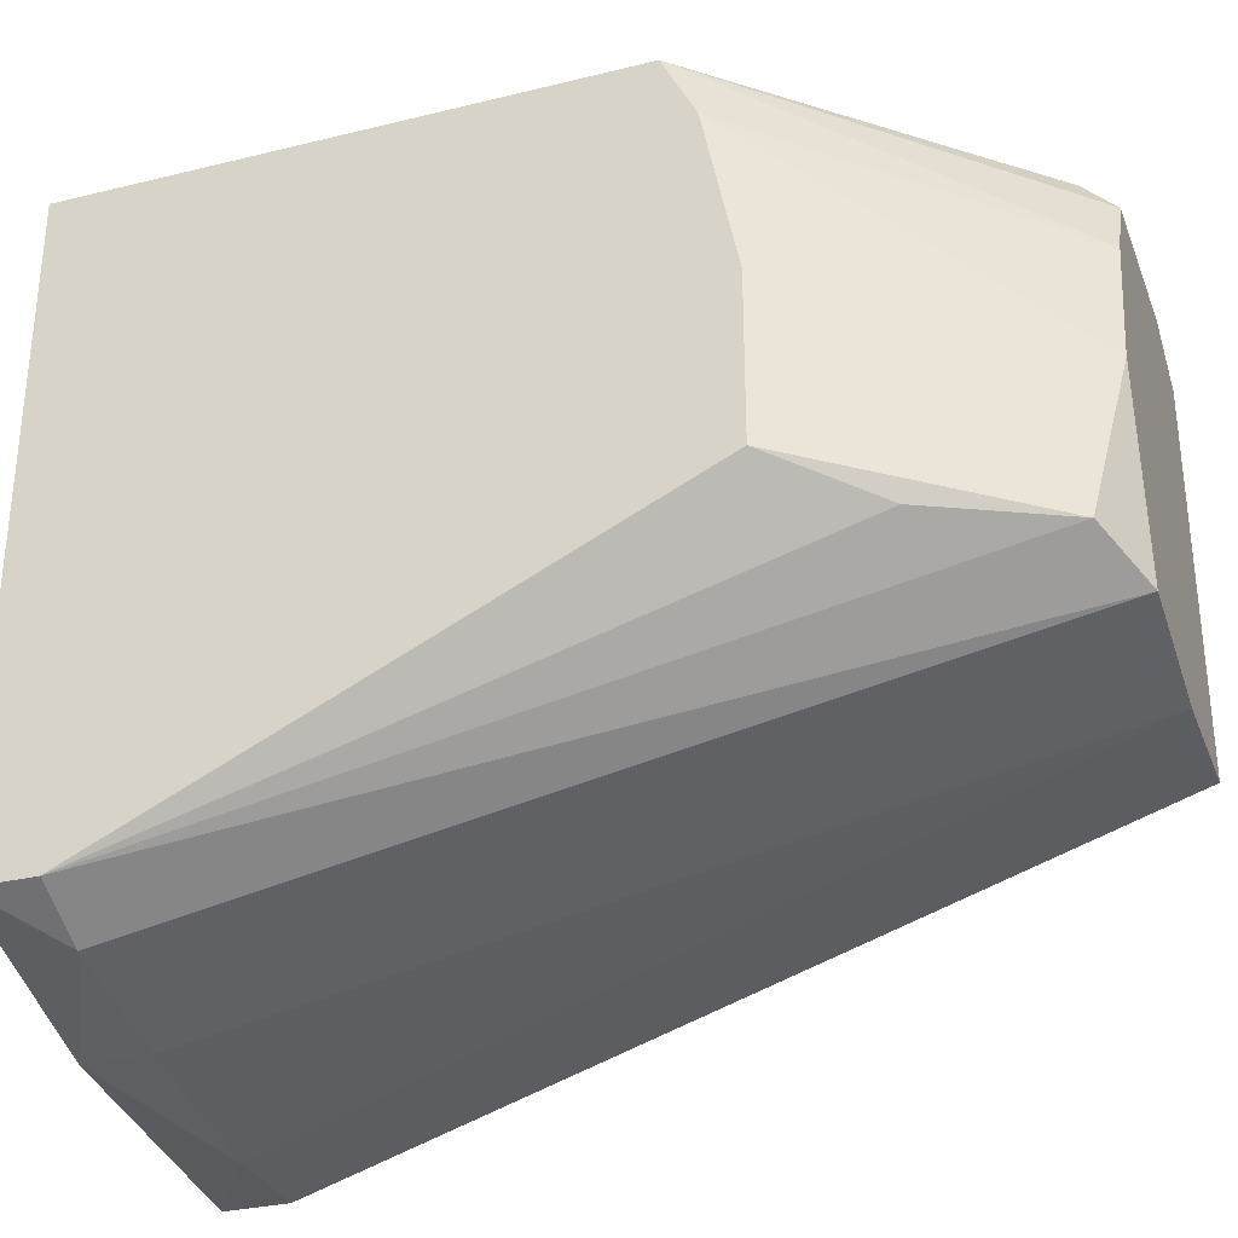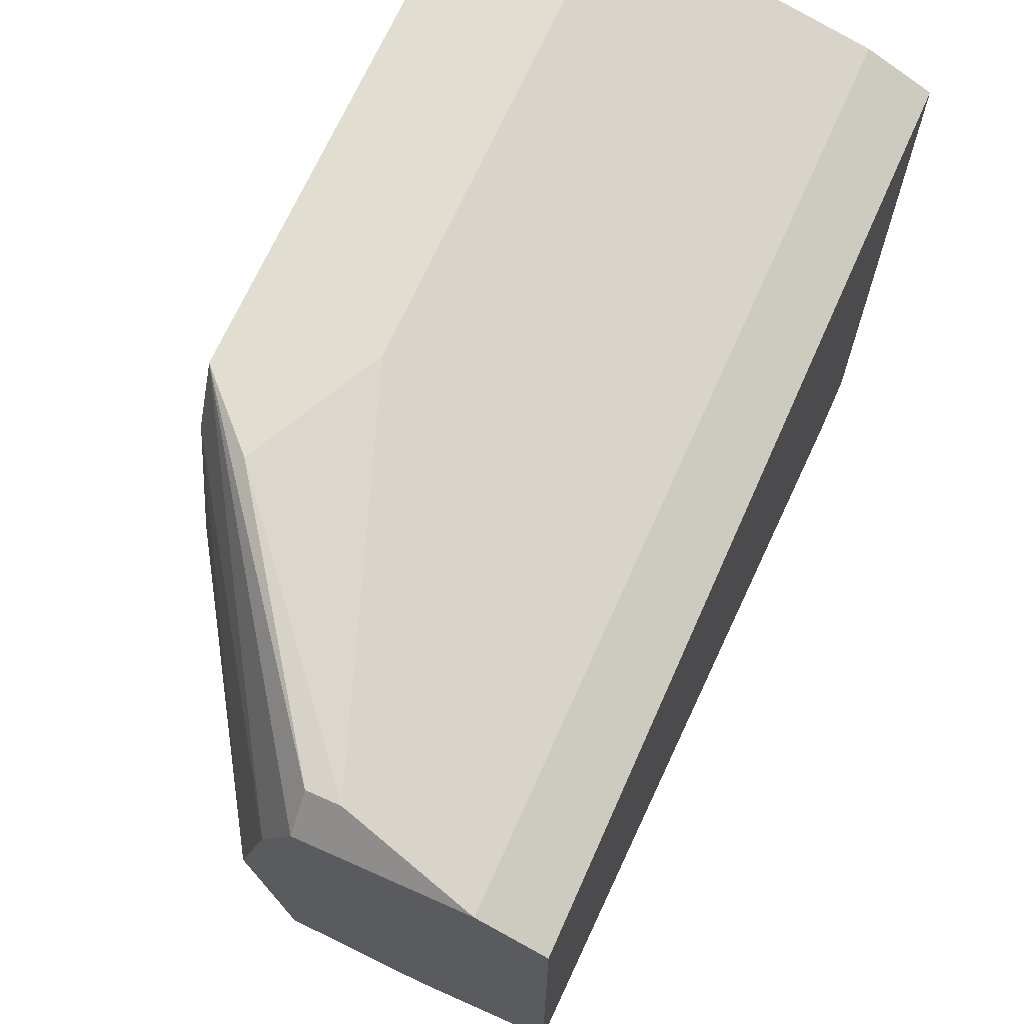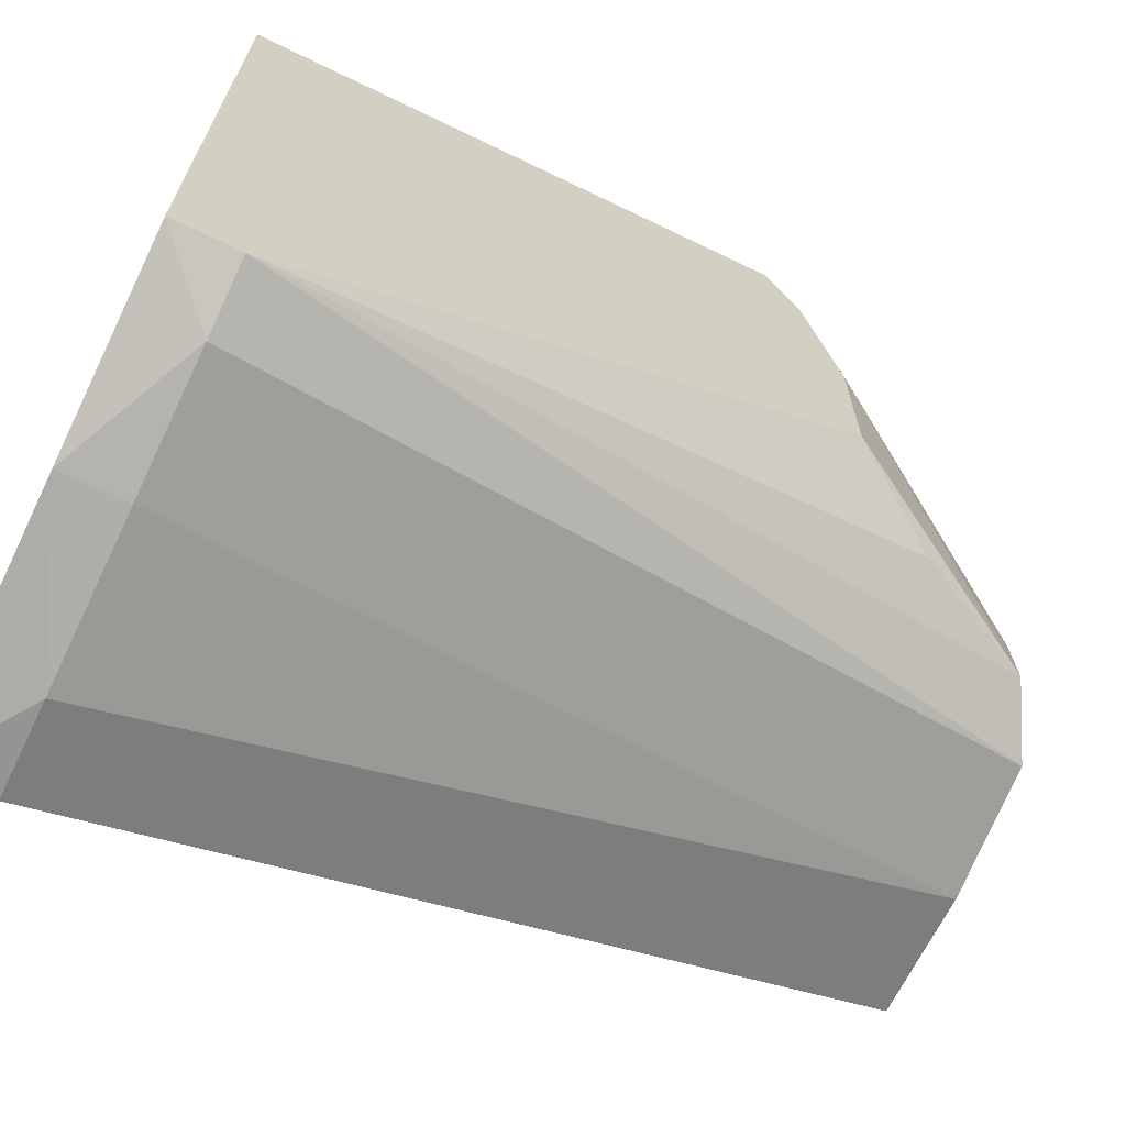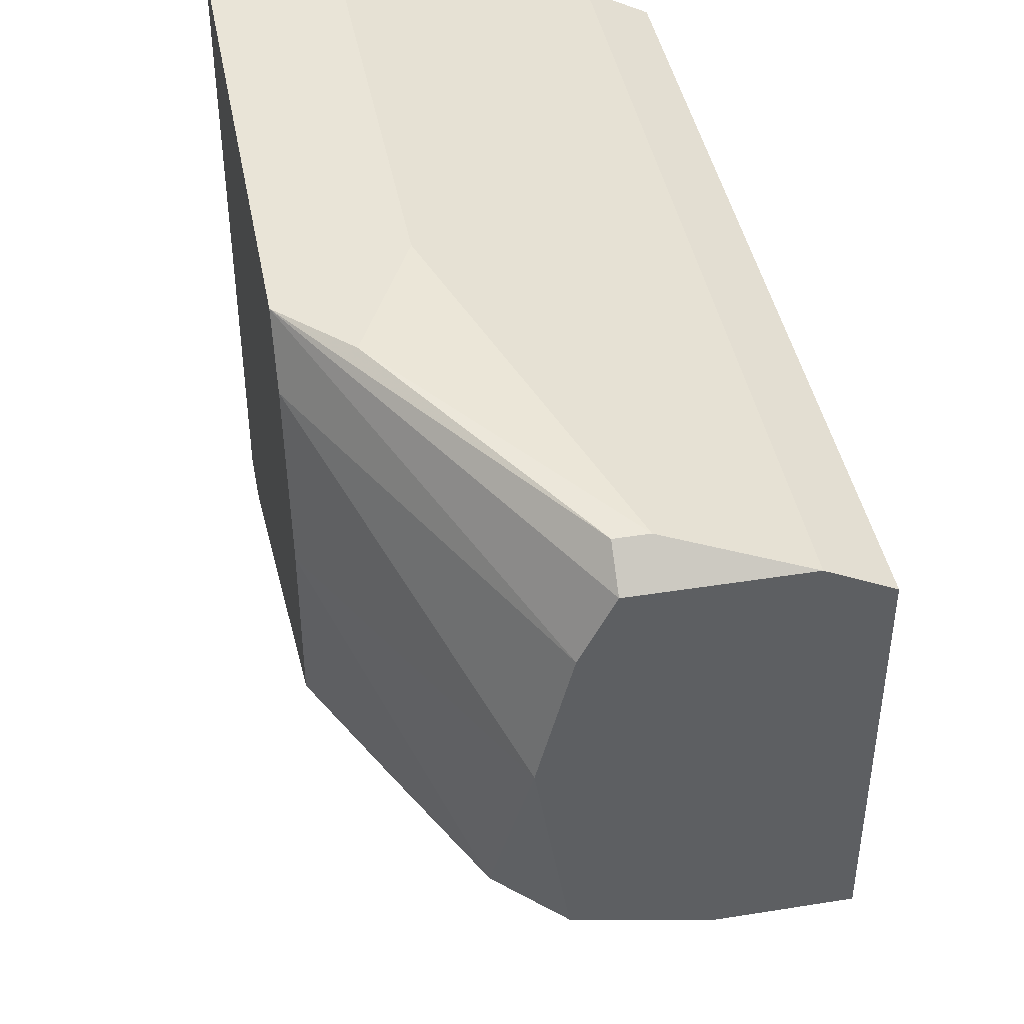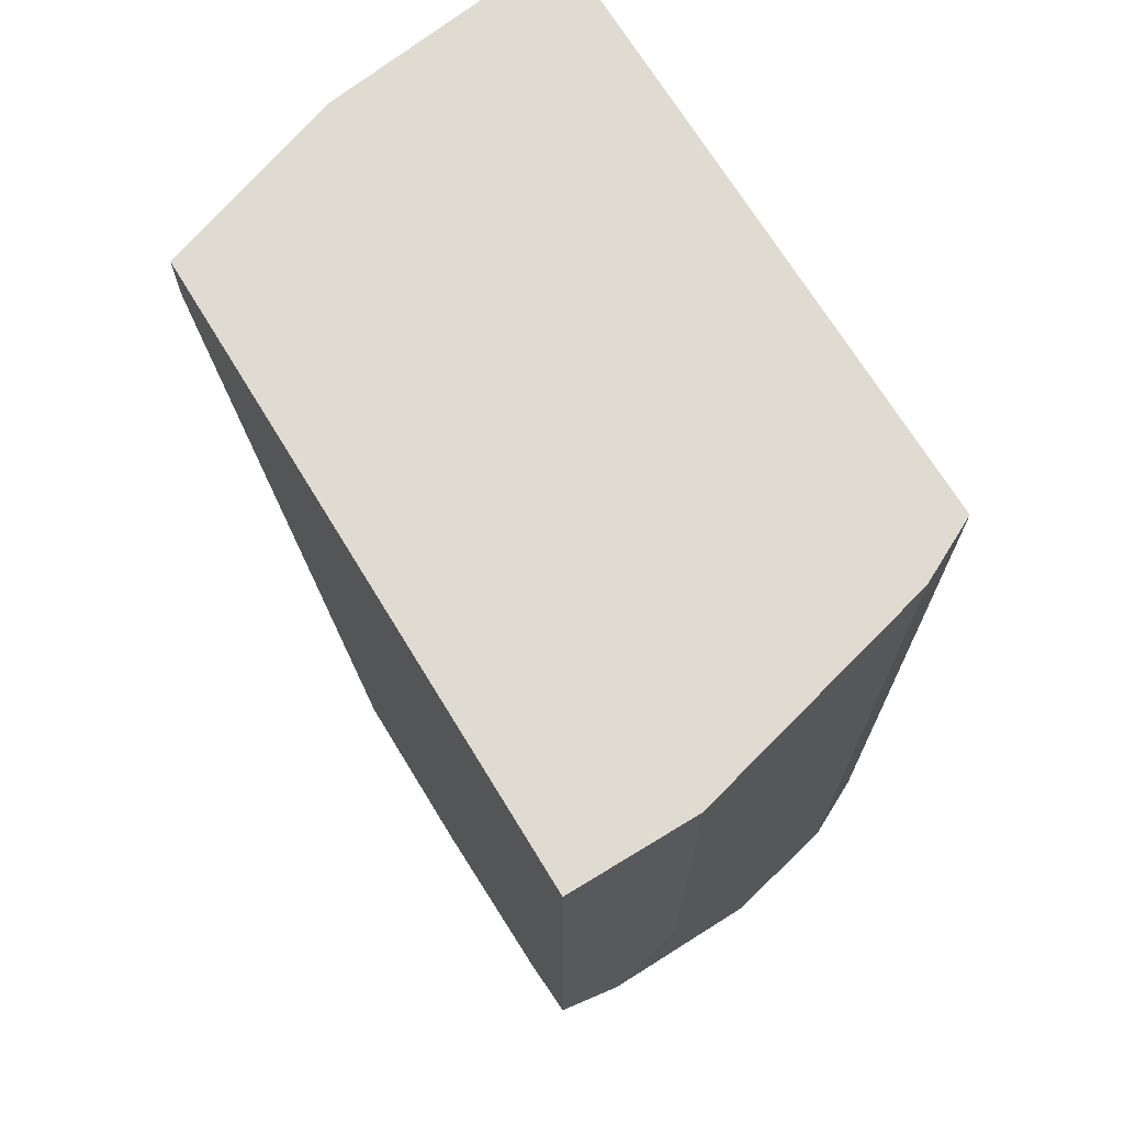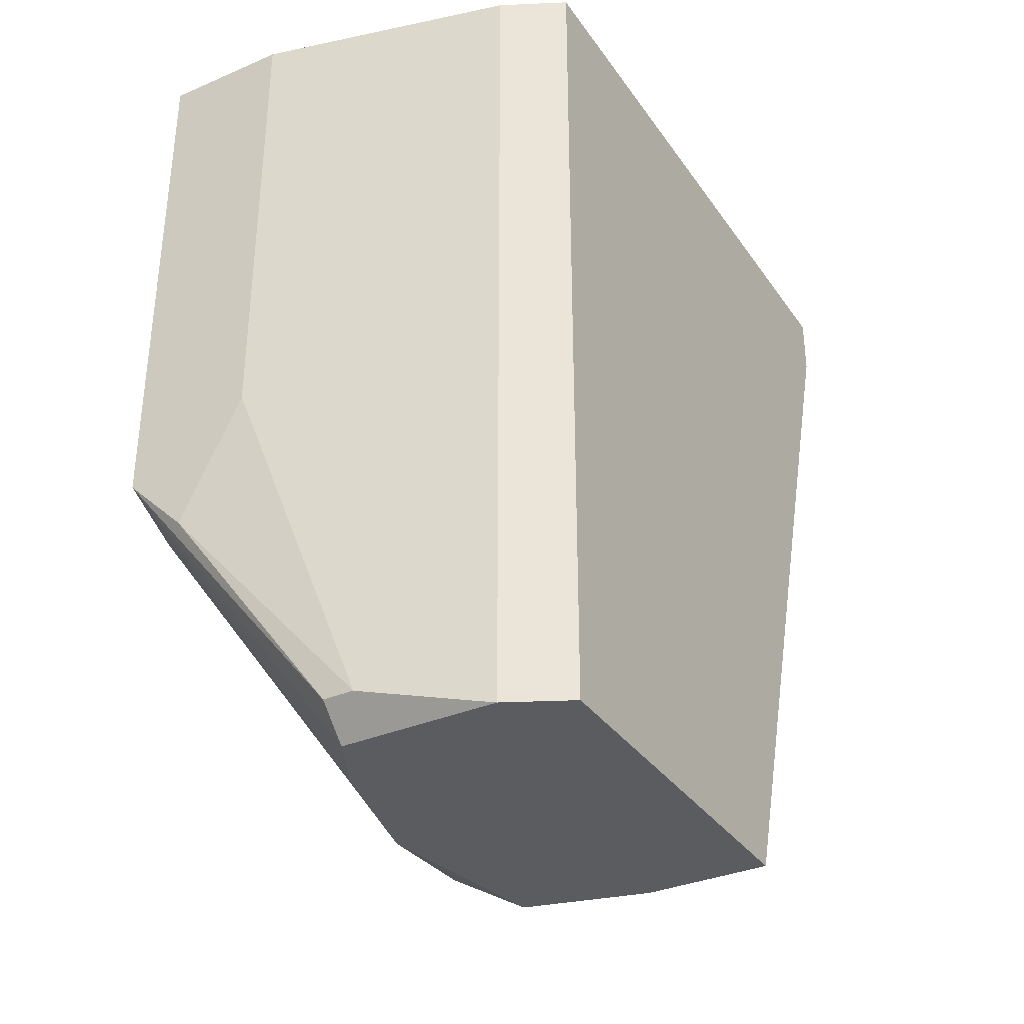
<metadata>
{"format":"obj","ext":"obj","renderer":"f3d","projection":"perspective","resolution":1024,"background":"white","views":[{"elev":-31.0,"azim":109.3,"up":"+Y"},{"elev":68.7,"azim":-156.0,"up":"+Y"},{"elev":-67.1,"azim":64.1,"up":"+Y"},{"elev":42.8,"azim":169.2,"up":"+Y"},{"elev":70.1,"azim":148.6,"up":"+Z"},{"elev":-34.3,"azim":-150.1,"up":"+Z"}]}
</metadata>
<code>
v -0.0136 0.003836 0.01795
v -0.0136 0.006757 0.04421
v -0.0136 0.006757 0.01941
v -0.0136 -0.01075 0.01649
v -0.0136 -0.003462 0.01649
v -0.0136 -0.02243 0.04129
v -0.0136 -0.02243 0.04421
v -0.02819 -0.01513 0.004813
v -0.02089 -0.004921 0.004813
v -0.03111 0.003836 0.004813
v -0.03111 0.003836 0.04421
v -0.02381 0.005295 0.006275
v -0.02381 0.003836 0.004813
v -0.01652 0.006757 0.01649
v -0.01652 -0.01221 0.01211
v -0.01652 -0.02389 0.04129
v -0.02965 -0.02681 0.04129
v -0.03403 0.002377 0.004813
v -0.03403 0.002377 0.04421
v -0.03403 -0.01513 0.004813
v -0.03403 -0.02681 0.04129
v -0.03403 -0.02681 0.04421
v -0.01944 0.006757 0.02233
v -0.01944 0.006757 0.04421
v -0.01944 -0.01221 0.006275
v -0.02527 0.005295 0.006275
v -0.02235 -0.02535 0.04129
v -0.02235 -0.02535 0.04421
v -0.02235 0.000918 0.004813
v -0.02235 -0.01367 0.004813
f 13 26 12
f 17 21 8
f 21 19 18
f 19 7 2
f 2 7 4
f 8 18 29
f 8 21 20
f 21 18 20
f 18 8 20
f 8 29 30
f 21 17 22
f 19 21 22
f 7 19 22
f 14 2 3
f 2 4 3
f 2 14 24
f 19 2 24
f 8 30 16
f 18 19 11
f 19 24 11
f 4 7 6
f 7 16 6
f 16 30 6
f 30 25 6
f 3 4 5
f 4 25 5
f 29 18 10
f 18 11 10
f 11 24 10
f 30 29 9
f 25 30 9
f 5 25 9
f 3 29 13
f 29 10 13
f 10 26 13
f 22 17 28
f 7 22 28
f 16 7 28
f 24 14 23
f 14 26 23
f 26 10 23
f 10 24 23
f 17 8 27
f 8 16 27
f 28 17 27
f 16 28 27
f 29 3 1
f 3 5 1
f 9 29 1
f 5 9 1
f 25 4 15
f 4 6 15
f 6 25 15
f 14 3 12
f 26 14 12
f 3 13 12

</code>
